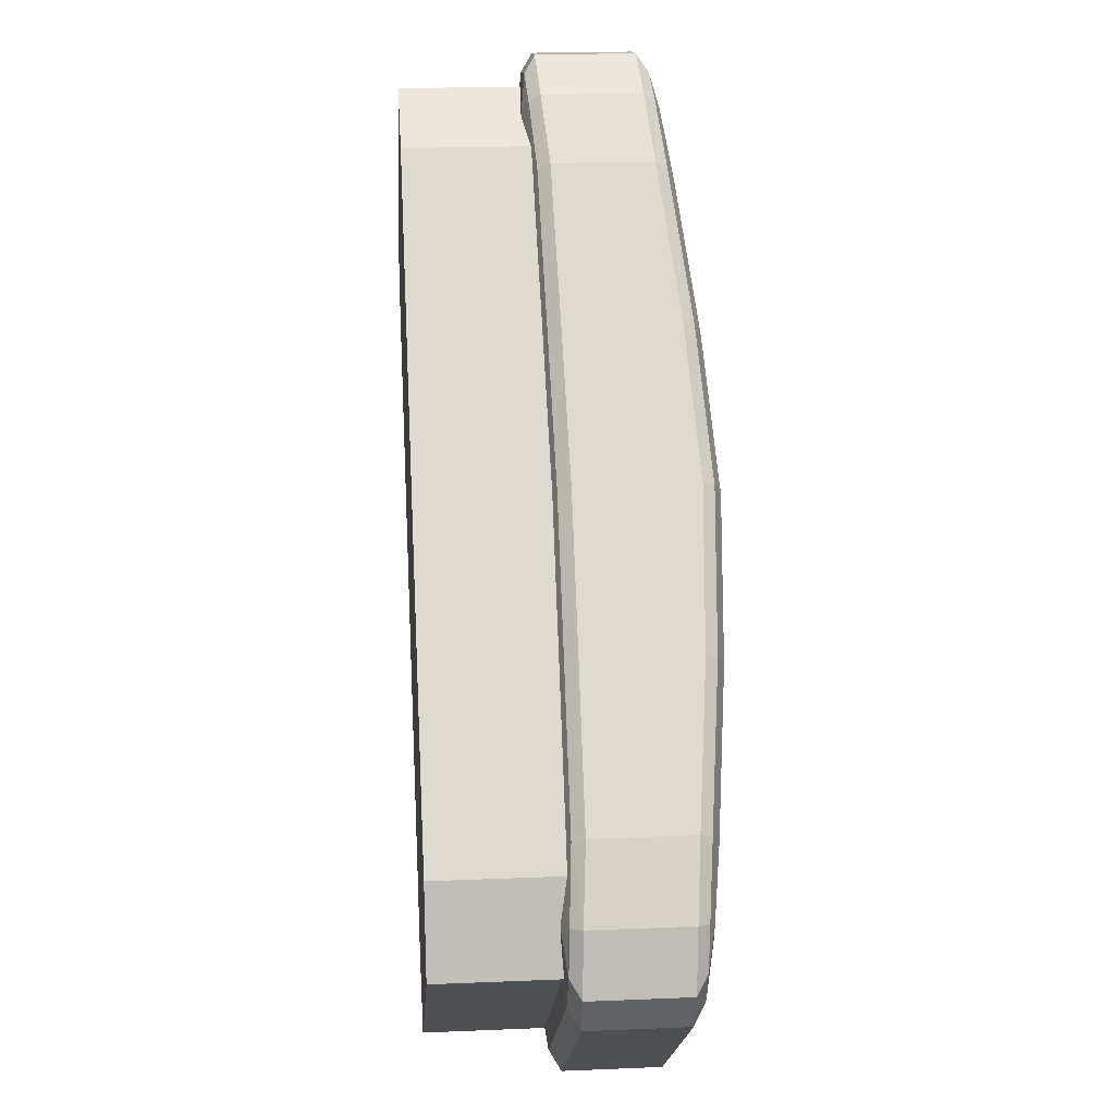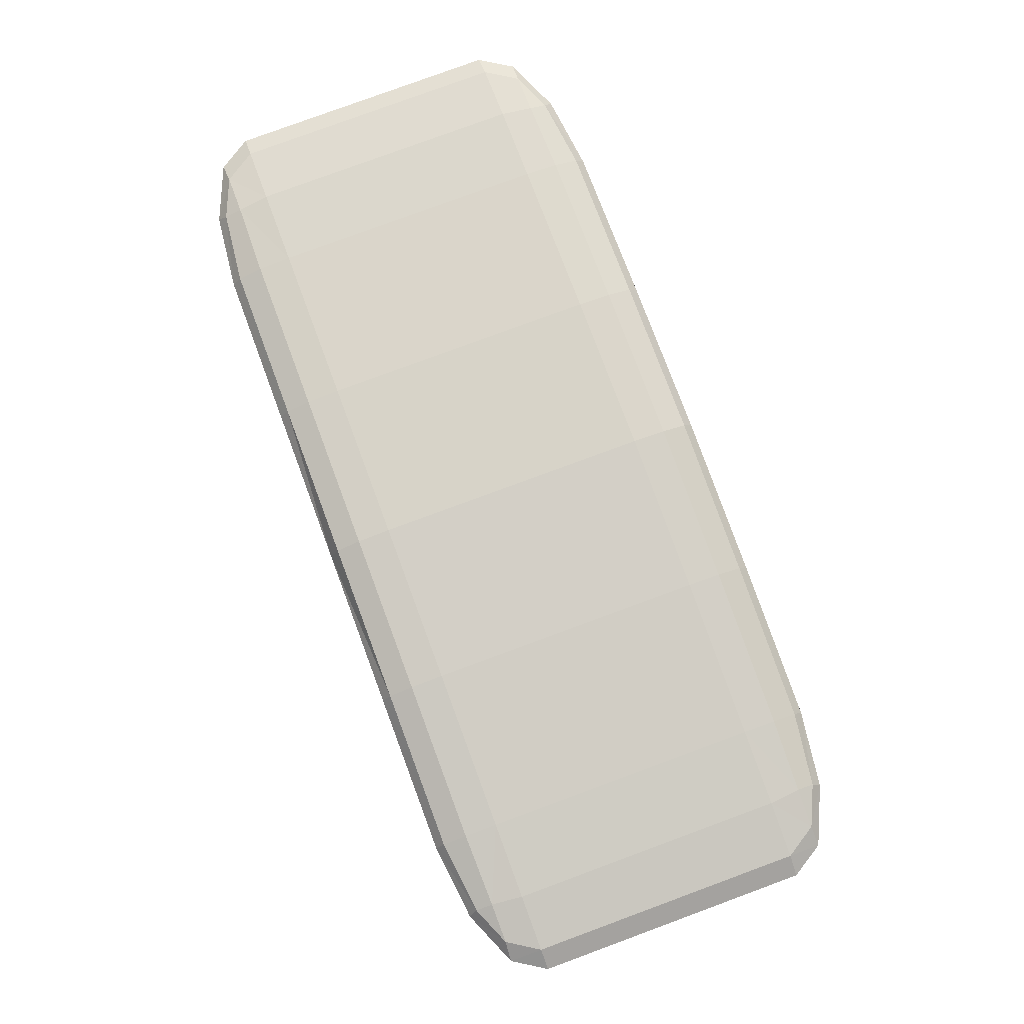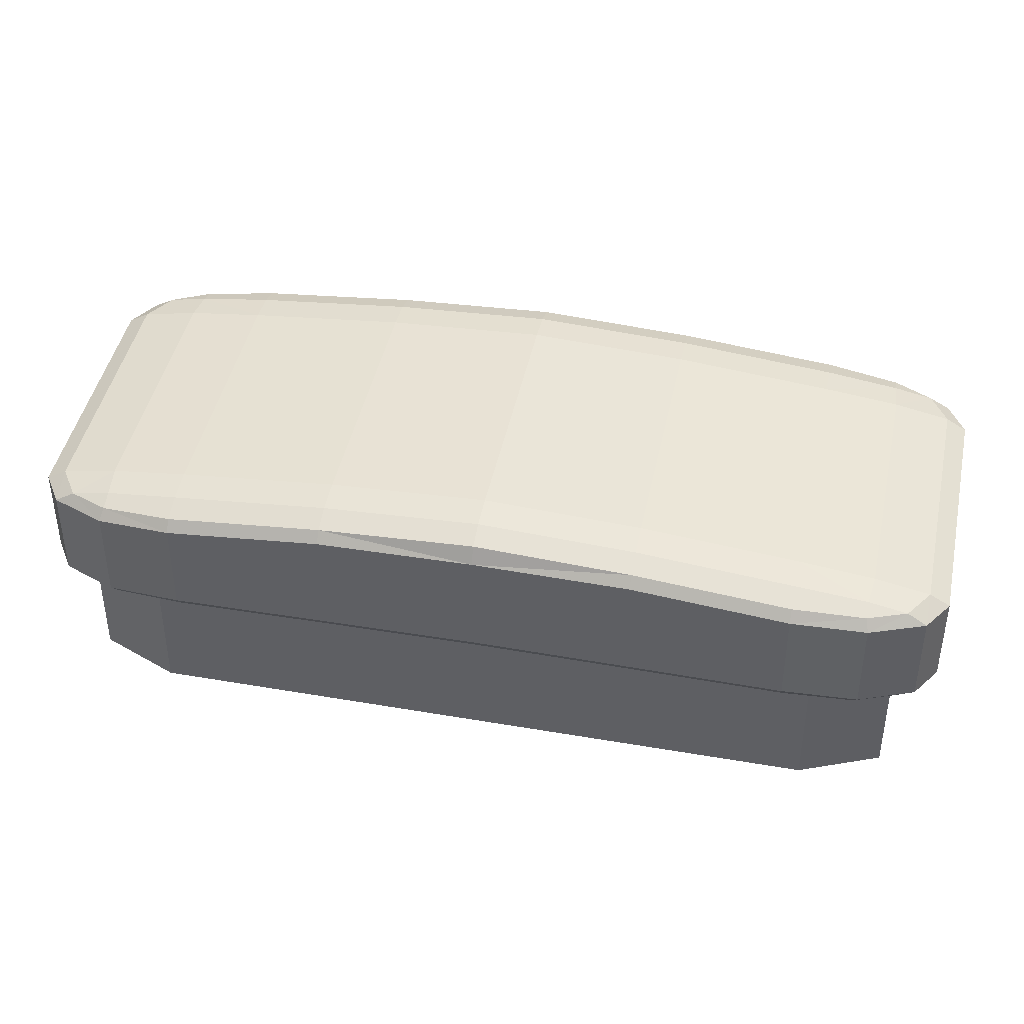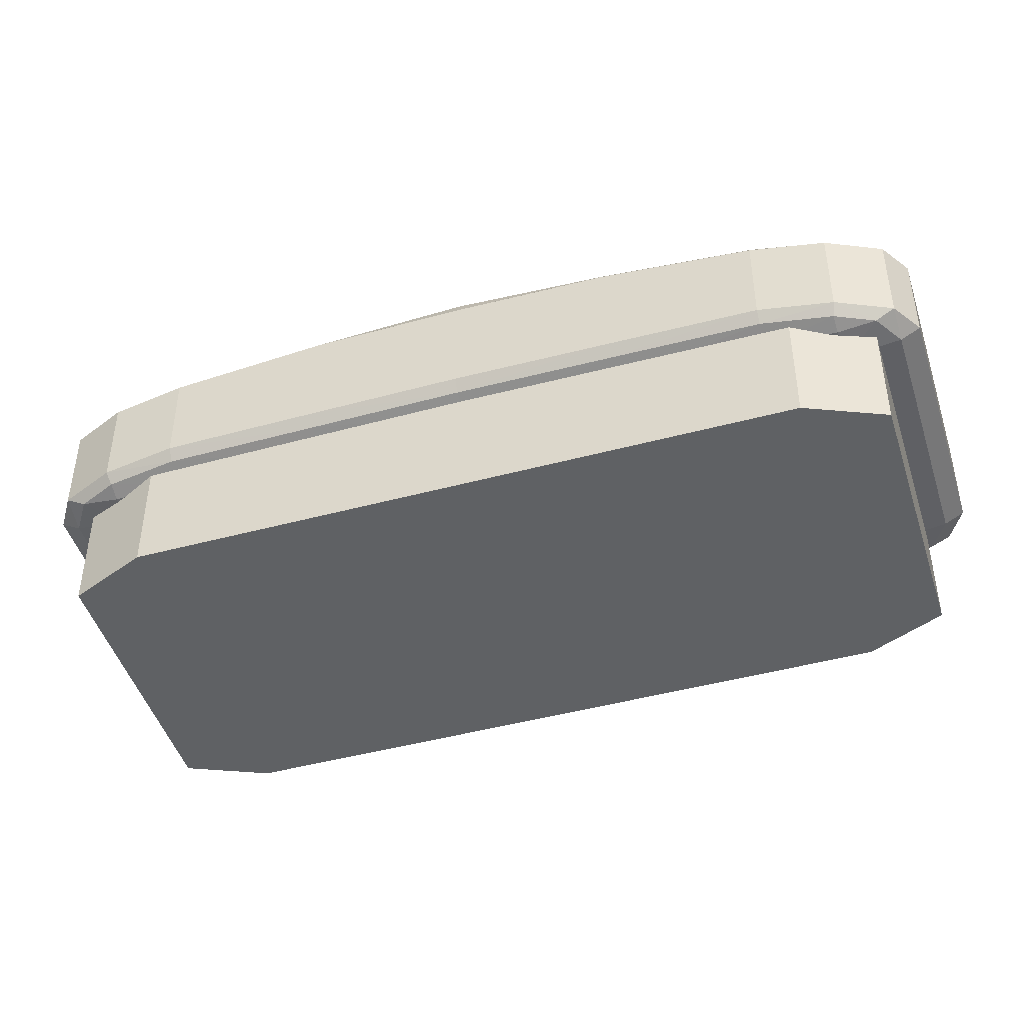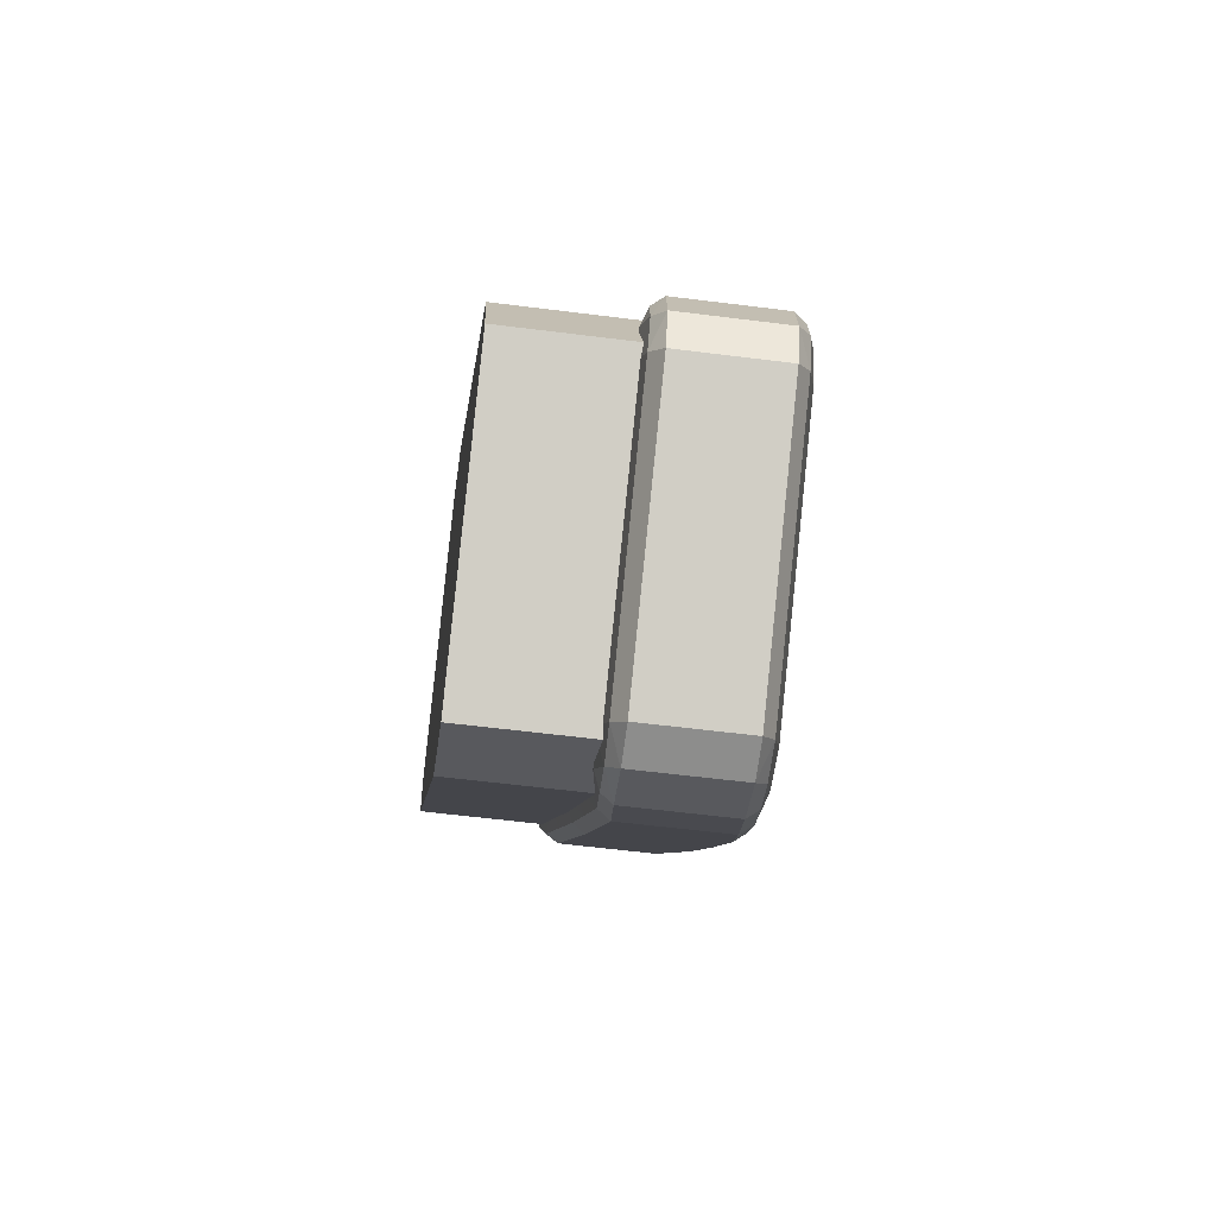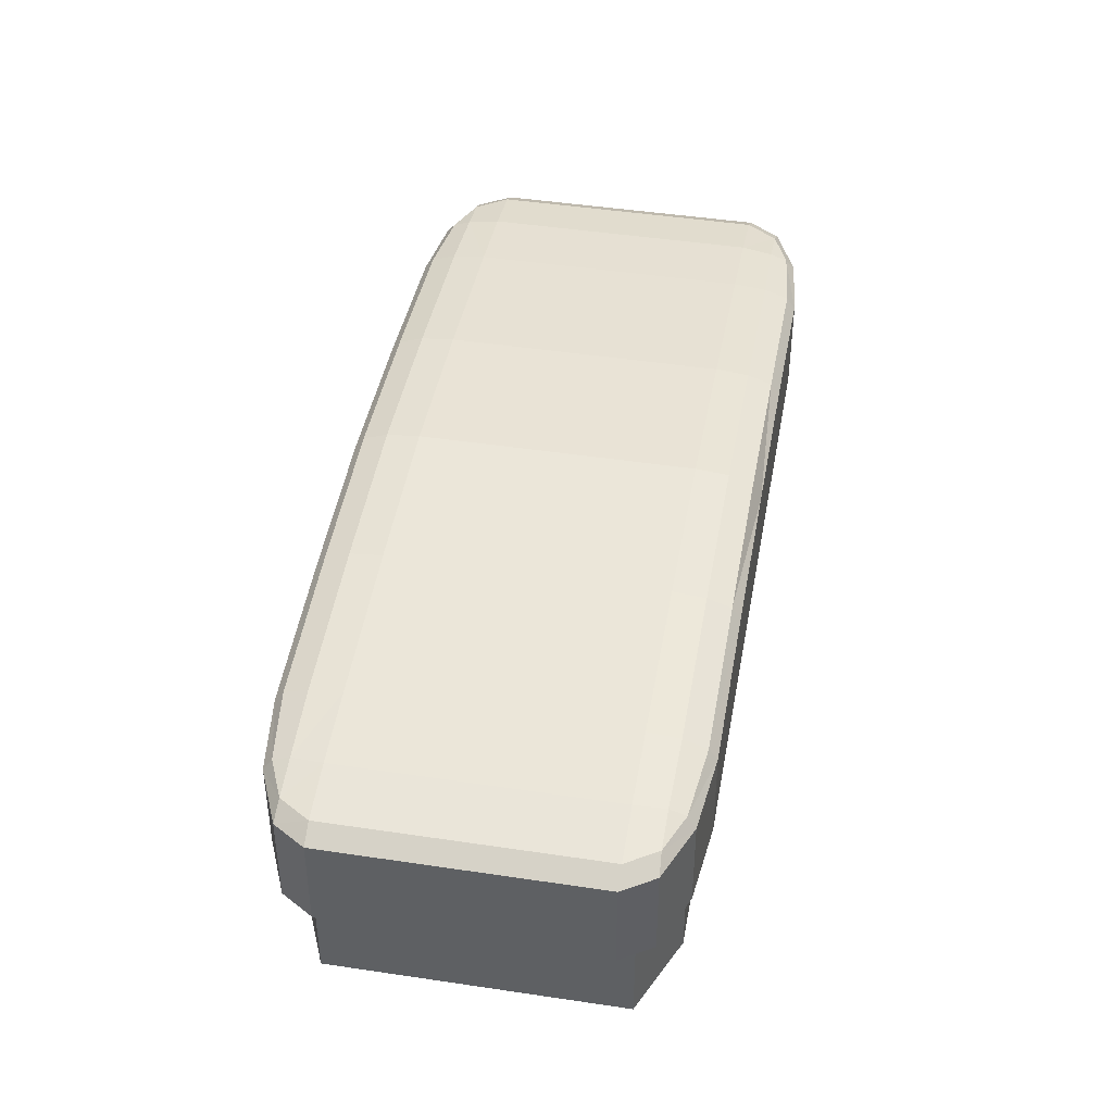
<metadata>
{"format":"obj","ext":"obj","renderer":"f3d","projection":"perspective","resolution":1024,"background":"white","views":[{"elev":20.1,"azim":85.6,"up":"+Z"},{"elev":78.8,"azim":-58.8,"up":"+Y"},{"elev":43.3,"azim":-116.9,"up":"+Y"},{"elev":-46.0,"azim":-111.4,"up":"+Y"},{"elev":-58.1,"azim":82.5,"up":"+Z"},{"elev":44.6,"azim":151.5,"up":"+Y"}]}
</metadata>
<code>
o Cube.048_Cube.044
v -0.9189 0.7901 -0.7664
v -0.9336 0.7901 -0.7584
v -0.9336 0.8189 -0.7584
v -0.9189 0.8189 -0.7664
v -0.9768 0.7901 -0.7928
v -0.9724 0.7901 -0.809
v -0.9724 0.8189 -0.809
v -0.9768 0.8189 -0.7928
v -0.8333 0.7901 -0.8844
v -0.8378 0.7901 -0.8683
v -0.8378 0.8189 -0.8683
v -0.8333 0.8189 -0.8844
v -0.8913 0.7901 -0.9109
v -0.8765 0.7901 -0.9188
v -0.8765 0.8189 -0.9188
v -0.8913 0.8189 -0.9109
v -0.9225 0.8115 -0.7759
v -0.913 0.816 -0.7683
v -0.9403 0.8146 -0.7534
v -0.9177 0.8121 -0.7721
v -0.9314 0.8112 -0.7647
v -0.9265 0.8118 -0.7615
v -0.9231 0.815 -0.7581
v -0.9142 0.8138 -0.7693
v -0.924 0.8129 -0.7595
v -0.938 0.8125 -0.7564
v -0.9332 0.8146 -0.7526
v -0.9311 0.8126 -0.7557
v -0.913 0.8344 -0.7683
v -0.9225 0.8388 -0.7759
v -0.9403 0.8328 -0.7534
v -0.9142 0.8366 -0.7693
v -0.9231 0.8333 -0.7581
v -0.924 0.8355 -0.7595
v -0.9314 0.8371 -0.7647
v -0.9177 0.8382 -0.7721
v -0.9265 0.8366 -0.7615
v -0.9332 0.8329 -0.7526
v -0.938 0.8351 -0.7564
v -0.9311 0.8351 -0.7557
v -0.9623 0.8115 -0.8076
v -0.9802 0.8146 -0.7851
v -0.9718 0.816 -0.8151
v -0.9712 0.8112 -0.7964
v -0.9671 0.8121 -0.8113
v -0.9754 0.8118 -0.8005
v -0.9825 0.8146 -0.7919
v -0.9778 0.8125 -0.7881
v -0.98 0.8126 -0.7946
v -0.9706 0.8138 -0.8141
v -0.9795 0.815 -0.8029
v -0.9779 0.8129 -0.8024
v -0.9623 0.8388 -0.8076
v -0.9718 0.8344 -0.8151
v -0.9802 0.8328 -0.7851
v -0.9671 0.8382 -0.8113
v -0.9712 0.8371 -0.7964
v -0.9754 0.8366 -0.8005
v -0.9795 0.8333 -0.8029
v -0.9706 0.8366 -0.8141
v -0.9779 0.8355 -0.8024
v -0.9778 0.8351 -0.7881
v -0.9825 0.8329 -0.7919
v -0.98 0.8351 -0.7946
v -0.8478 0.8115 -0.8697
v -0.8299 0.8146 -0.8921
v -0.8383 0.816 -0.8621
v -0.8389 0.8112 -0.8809
v -0.8431 0.8121 -0.8659
v -0.8347 0.8118 -0.8768
v -0.8276 0.8146 -0.8853
v -0.8323 0.8125 -0.8891
v -0.8301 0.8126 -0.8826
v -0.8396 0.8138 -0.8631
v -0.8306 0.815 -0.8743
v -0.8323 0.8129 -0.8748
v -0.8478 0.8388 -0.8697
v -0.8383 0.8344 -0.8621
v -0.8299 0.8328 -0.8921
v -0.8431 0.8382 -0.8659
v -0.8389 0.8371 -0.8809
v -0.8347 0.8366 -0.8768
v -0.8306 0.8333 -0.8743
v -0.8396 0.8366 -0.8631
v -0.8323 0.8355 -0.8748
v -0.8323 0.8351 -0.8891
v -0.8276 0.8329 -0.8853
v -0.8301 0.8351 -0.8826
v -0.8876 0.8115 -0.9014
v -0.8972 0.816 -0.909
v -0.8698 0.8146 -0.9238
v -0.8924 0.8121 -0.9052
v -0.8787 0.8112 -0.9126
v -0.8837 0.8118 -0.9157
v -0.887 0.815 -0.9192
v -0.8959 0.8138 -0.9079
v -0.8861 0.8129 -0.9177
v -0.8722 0.8125 -0.9208
v -0.8769 0.8146 -0.9246
v -0.879 0.8126 -0.9215
v -0.8876 0.8388 -0.9014
v -0.8698 0.8328 -0.9238
v -0.8972 0.8344 -0.909
v -0.8787 0.8371 -0.9126
v -0.8924 0.8382 -0.9052
v -0.8837 0.8366 -0.9157
v -0.8769 0.8329 -0.9246
v -0.8722 0.8351 -0.9208
v -0.879 0.8351 -0.9215
v -0.8959 0.8366 -0.9079
v -0.887 0.8333 -0.9192
v -0.8861 0.8355 -0.9177
v -0.9063 0.8117 -0.8779
v -0.925 0.8119 -0.8545
v -0.9436 0.8117 -0.831
v -0.9484 0.8124 -0.8348
v -0.9297 0.8126 -0.8583
v -0.9111 0.8124 -0.8817
v -0.9519 0.8141 -0.8376
v -0.9332 0.8144 -0.861
v -0.9146 0.8141 -0.8845
v -0.9532 0.8164 -0.8386
v -0.9345 0.8167 -0.862
v -0.9158 0.8164 -0.8855
v -0.9436 0.8416 -0.831
v -0.925 0.8431 -0.8545
v -0.9063 0.8416 -0.8779
v -0.9111 0.841 -0.8817
v -0.9297 0.8426 -0.8583
v -0.9484 0.841 -0.8348
v -0.9146 0.8395 -0.8845
v -0.9332 0.841 -0.861
v -0.9519 0.8395 -0.8376
v -0.9158 0.8373 -0.8855
v -0.9345 0.8378 -0.862
v -0.9532 0.8373 -0.8386
v -0.9038 0.8117 -0.7993
v -0.8851 0.8119 -0.8228
v -0.8665 0.8117 -0.8462
v -0.8617 0.8124 -0.8424
v -0.8804 0.8126 -0.819
v -0.8991 0.8124 -0.7955
v -0.8582 0.8141 -0.8397
v -0.8769 0.8144 -0.8162
v -0.8956 0.8141 -0.7927
v -0.857 0.8164 -0.8386
v -0.8756 0.8167 -0.8152
v -0.8943 0.8164 -0.7917
v -0.8665 0.8416 -0.8462
v -0.8851 0.8431 -0.8228
v -0.9038 0.8416 -0.7993
v -0.8991 0.841 -0.7955
v -0.8804 0.8426 -0.819
v -0.8617 0.841 -0.8424
v -0.8956 0.8395 -0.7927
v -0.8769 0.841 -0.8162
v -0.8582 0.8395 -0.8397
v -0.8943 0.8373 -0.7917
v -0.8756 0.8388 -0.8152
v -0.857 0.8373 -0.8386
f 11 1 10
f 15 9 14
f 8 4 7
f 3 5 2
f 7 13 6
f 4 2 1
f 6 8 7
f 14 16 15
f 10 12 11
f 14 10 13
f 148 29 18
f 102 66 91
f 53 151 125
f 31 42 19
f 124 103 90
f 17 22 21
f 20 25 22
f 23 24 18
f 23 28 25
f 26 27 19
f 21 28 26
f 22 25 28
f 29 34 33
f 36 34 32
f 30 37 36
f 35 40 37
f 38 39 31
f 33 40 38
f 34 37 40
f 41 46 45
f 44 49 46
f 47 48 42
f 51 49 47
f 50 51 43
f 45 52 50
f 46 49 52
f 53 58 57
f 56 61 58
f 54 61 60
f 59 64 61
f 62 63 55
f 57 64 62
f 58 61 64
f 65 70 69
f 68 73 70
f 71 72 66
f 75 73 71
f 74 75 67
f 69 76 74
f 70 73 76
f 77 82 81
f 80 85 82
f 78 85 84
f 83 88 85
f 86 87 79
f 81 88 86
f 82 85 88
f 89 94 93
f 92 97 94
f 95 96 90
f 95 100 97
f 98 99 91
f 93 100 98
f 94 97 100
f 101 106 105
f 104 109 106
f 107 108 102
f 111 109 107
f 103 112 111
f 105 112 110
f 106 109 112
f 17 44 41
f 44 26 48
f 48 19 42
f 18 33 23
f 23 38 27
f 27 31 19
f 53 35 30
f 57 39 35
f 62 31 39
f 43 59 54
f 51 63 59
f 47 55 63
f 115 45 116
f 116 50 119
f 119 43 122
f 101 128 127
f 105 131 128
f 110 134 131
f 102 99 107
f 107 95 111
f 111 90 103
f 89 68 65
f 68 98 72
f 72 91 66
f 77 104 101
f 104 86 108
f 86 102 108
f 67 83 78
f 75 87 83
f 71 79 87
f 139 69 140
f 140 74 143
f 143 67 146
f 30 152 151
f 36 155 152
f 32 158 155
f 89 139 113
f 41 137 17
f 114 137 115
f 113 138 114
f 84 160 78
f 157 159 160
f 155 159 156
f 80 157 84
f 154 156 157
f 152 156 153
f 77 154 80
f 149 153 154
f 151 153 150
f 145 18 24
f 144 148 145
f 144 146 147
f 142 24 20
f 141 145 142
f 141 143 144
f 137 20 17
f 138 142 137
f 138 140 141
f 60 136 54
f 133 135 136
f 131 135 132
f 56 133 60
f 130 132 133
f 128 132 129
f 53 130 56
f 125 129 130
f 127 129 126
f 121 90 96
f 120 124 121
f 120 122 123
f 118 96 92
f 117 121 118
f 117 119 120
f 113 92 89
f 114 118 113
f 114 116 117
f 54 122 43
f 136 123 122
f 123 134 124
f 101 149 77
f 126 149 127
f 125 150 126
f 78 146 67
f 160 147 146
f 147 158 148
f 11 4 1
f 15 12 9
f 12 15 16
f 16 7 4
f 8 3 4
f 4 11 16
f 12 16 11
f 3 8 5
f 7 16 13
f 4 3 2
f 6 5 8
f 14 13 16
f 10 9 12
f 2 5 6
f 6 13 10
f 14 9 10
f 10 1 6
f 2 6 1
f 148 158 29
f 102 79 66
f 53 30 151
f 31 55 42
f 124 134 103
f 17 20 22
f 20 24 25
f 23 25 24
f 23 27 28
f 26 28 27
f 21 22 28
f 29 32 34
f 36 37 34
f 30 35 37
f 35 39 40
f 38 40 39
f 33 34 40
f 41 44 46
f 44 48 49
f 47 49 48
f 51 52 49
f 50 52 51
f 45 46 52
f 53 56 58
f 56 60 61
f 54 59 61
f 59 63 64
f 62 64 63
f 57 58 64
f 65 68 70
f 68 72 73
f 71 73 72
f 75 76 73
f 74 76 75
f 69 70 76
f 77 80 82
f 80 84 85
f 78 83 85
f 83 87 88
f 86 88 87
f 81 82 88
f 89 92 94
f 92 96 97
f 95 97 96
f 95 99 100
f 98 100 99
f 93 94 100
f 101 104 106
f 104 108 109
f 107 109 108
f 111 112 109
f 103 110 112
f 105 106 112
f 17 21 44
f 44 21 26
f 48 26 19
f 18 29 33
f 23 33 38
f 27 38 31
f 53 57 35
f 57 62 39
f 62 55 31
f 43 51 59
f 51 47 63
f 47 42 55
f 115 41 45
f 116 45 50
f 119 50 43
f 101 105 128
f 105 110 131
f 110 103 134
f 102 91 99
f 107 99 95
f 111 95 90
f 89 93 68
f 68 93 98
f 72 98 91
f 77 81 104
f 104 81 86
f 86 79 102
f 67 75 83
f 75 71 87
f 71 66 79
f 139 65 69
f 140 69 74
f 143 74 67
f 30 36 152
f 36 32 155
f 32 29 158
f 89 65 139
f 41 115 137
f 114 138 137
f 113 139 138
f 84 157 160
f 157 156 159
f 155 158 159
f 80 154 157
f 154 153 156
f 152 155 156
f 77 149 154
f 149 150 153
f 151 152 153
f 145 148 18
f 144 147 148
f 144 143 146
f 142 145 24
f 141 144 145
f 141 140 143
f 137 142 20
f 138 141 142
f 138 139 140
f 60 133 136
f 133 132 135
f 131 134 135
f 56 130 133
f 130 129 132
f 128 131 132
f 53 125 130
f 125 126 129
f 127 128 129
f 121 124 90
f 120 123 124
f 120 119 122
f 118 121 96
f 117 120 121
f 117 116 119
f 113 118 92
f 114 117 118
f 114 115 116
f 54 136 122
f 136 135 123
f 123 135 134
f 101 127 149
f 126 150 149
f 125 151 150
f 78 160 146
f 160 159 147
f 147 159 158

</code>
